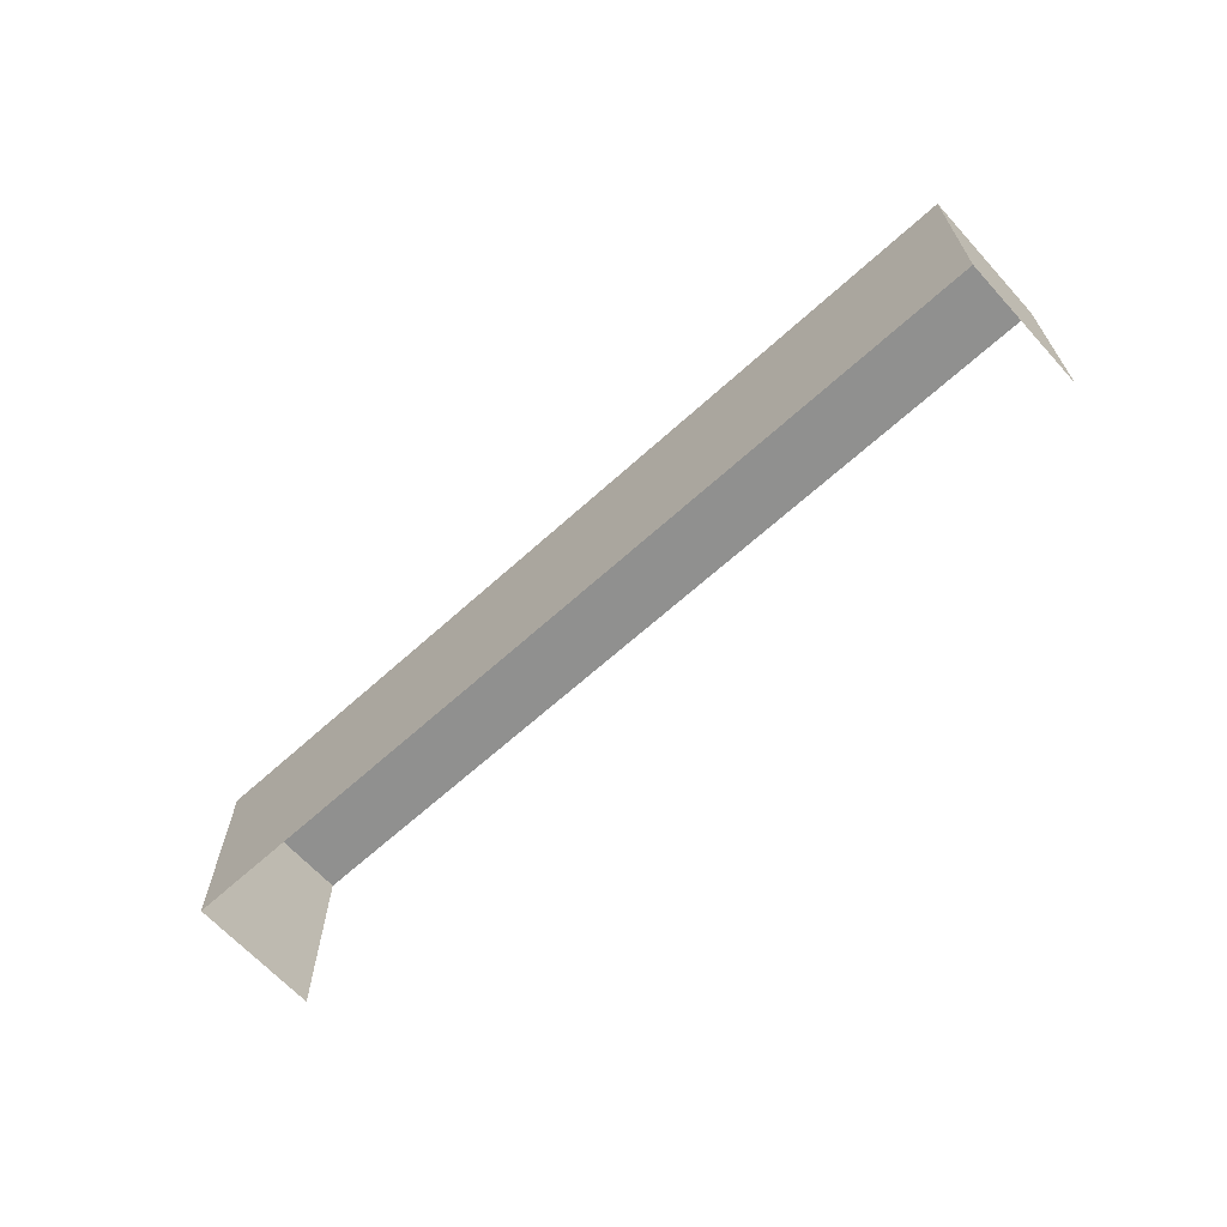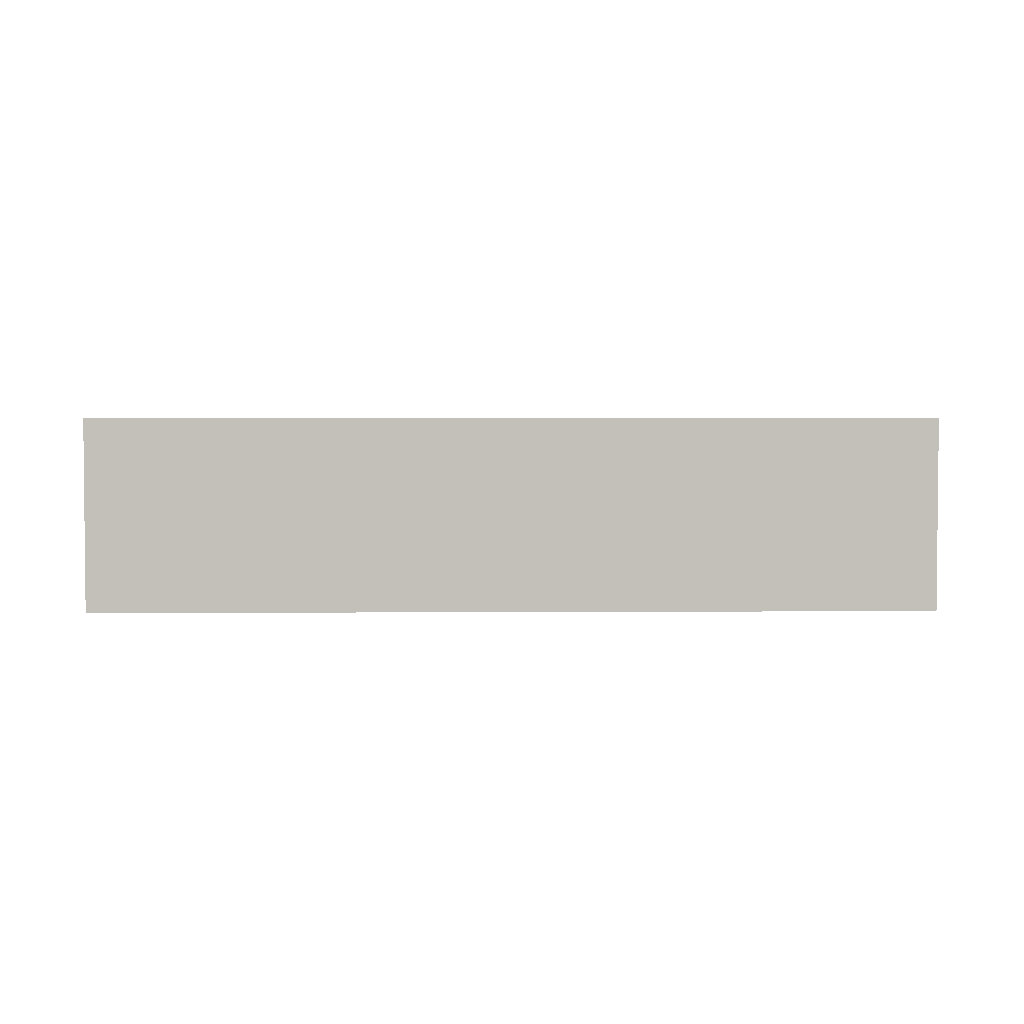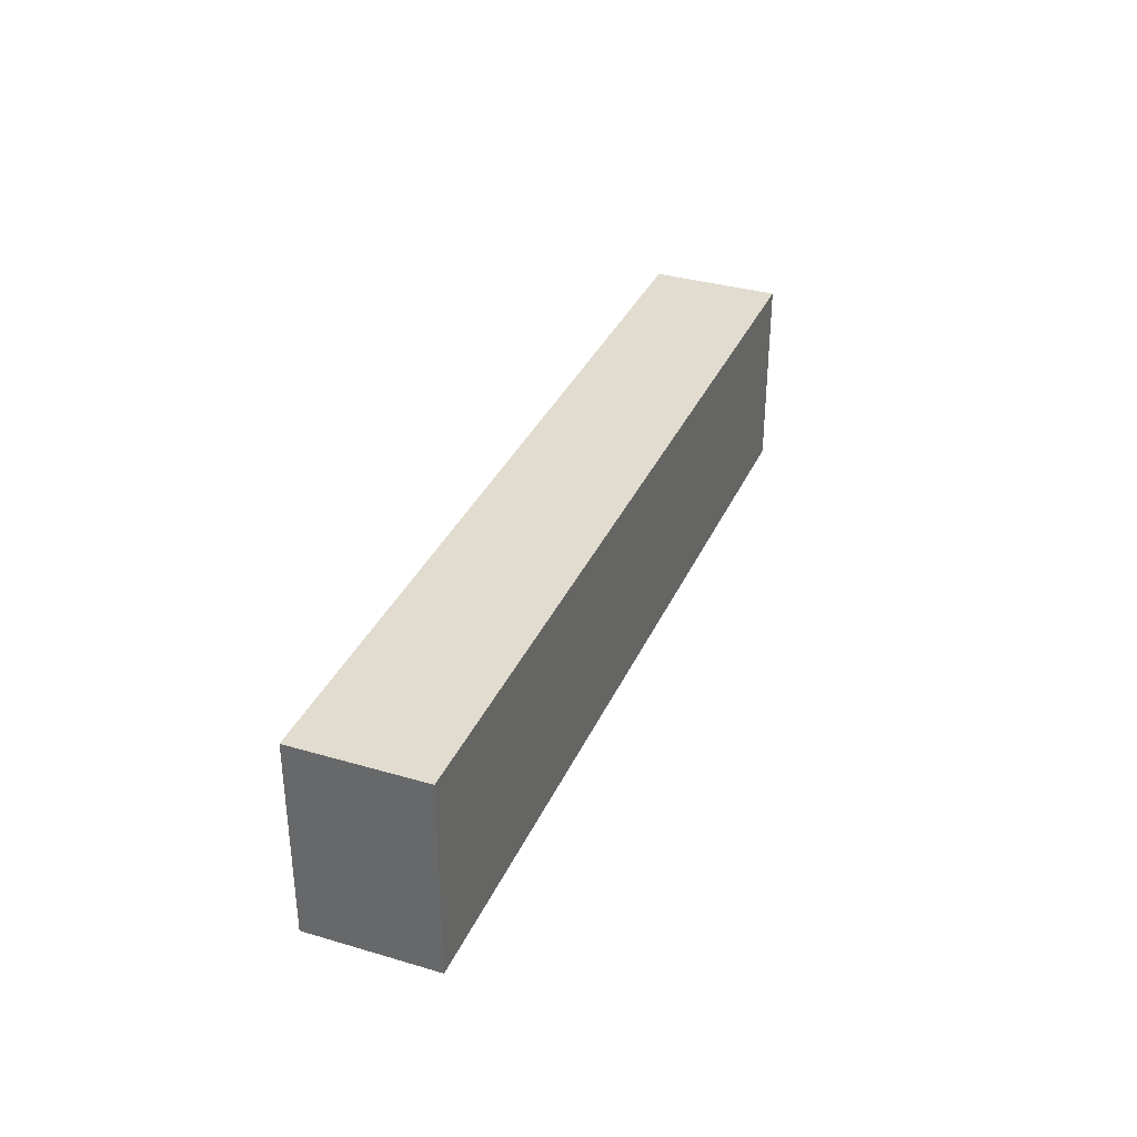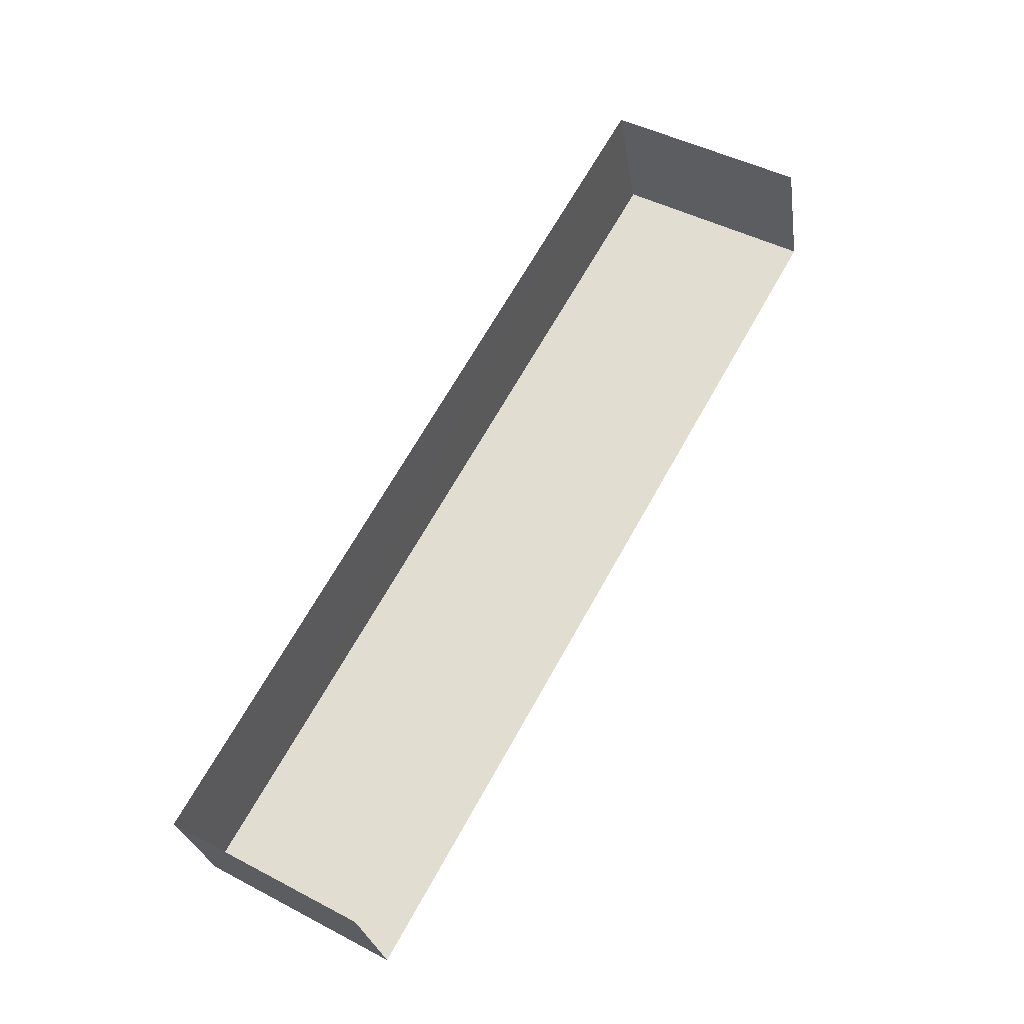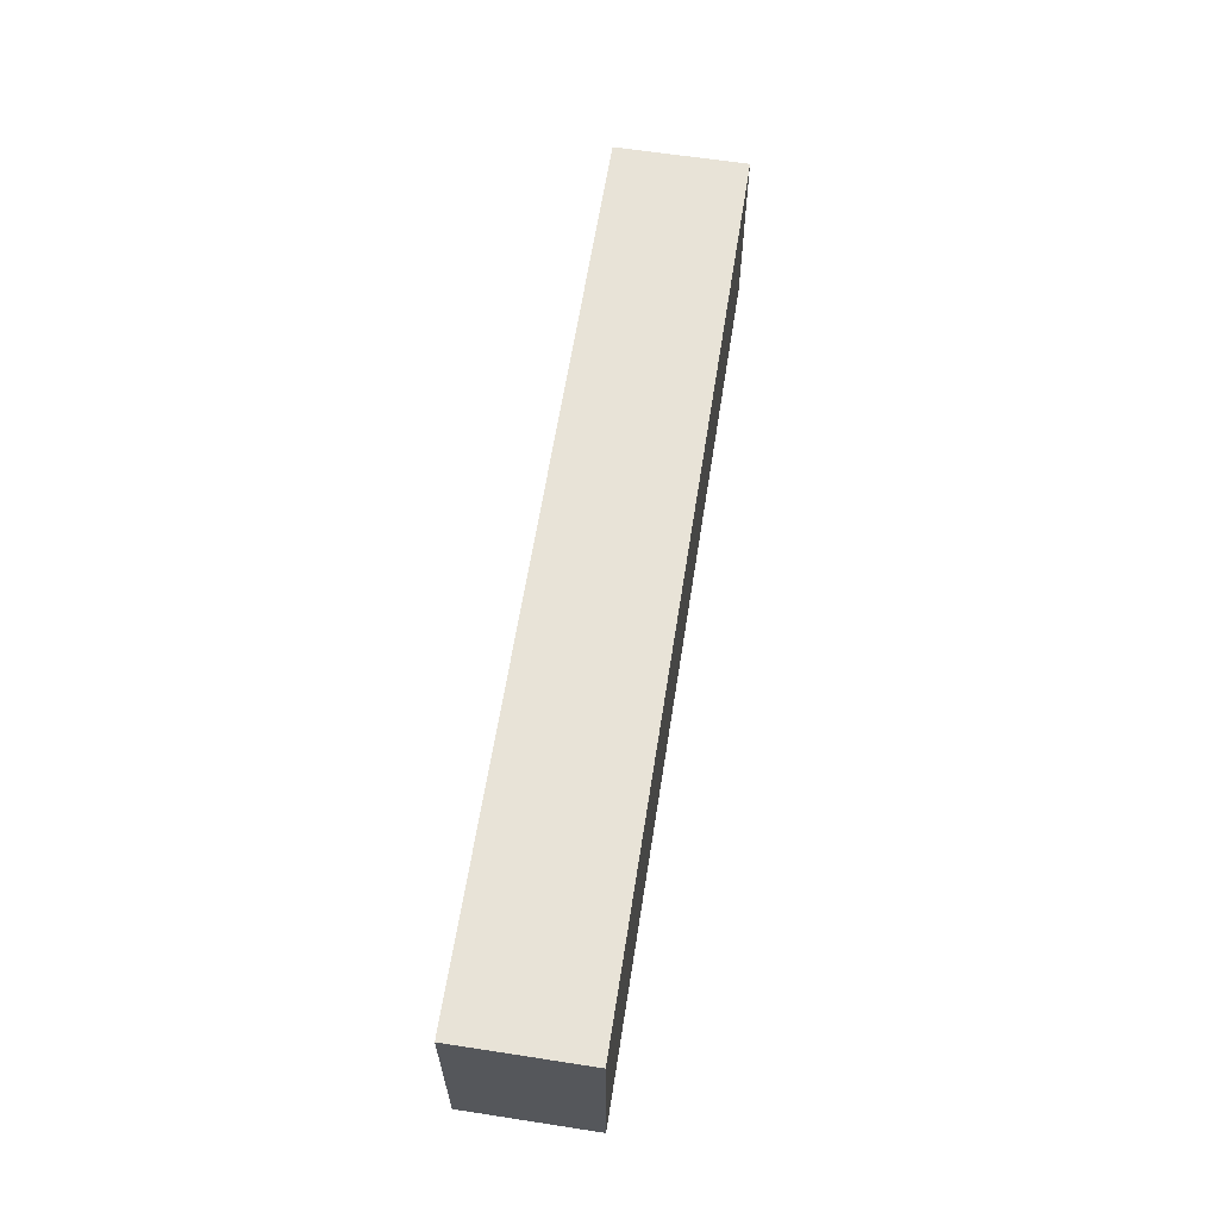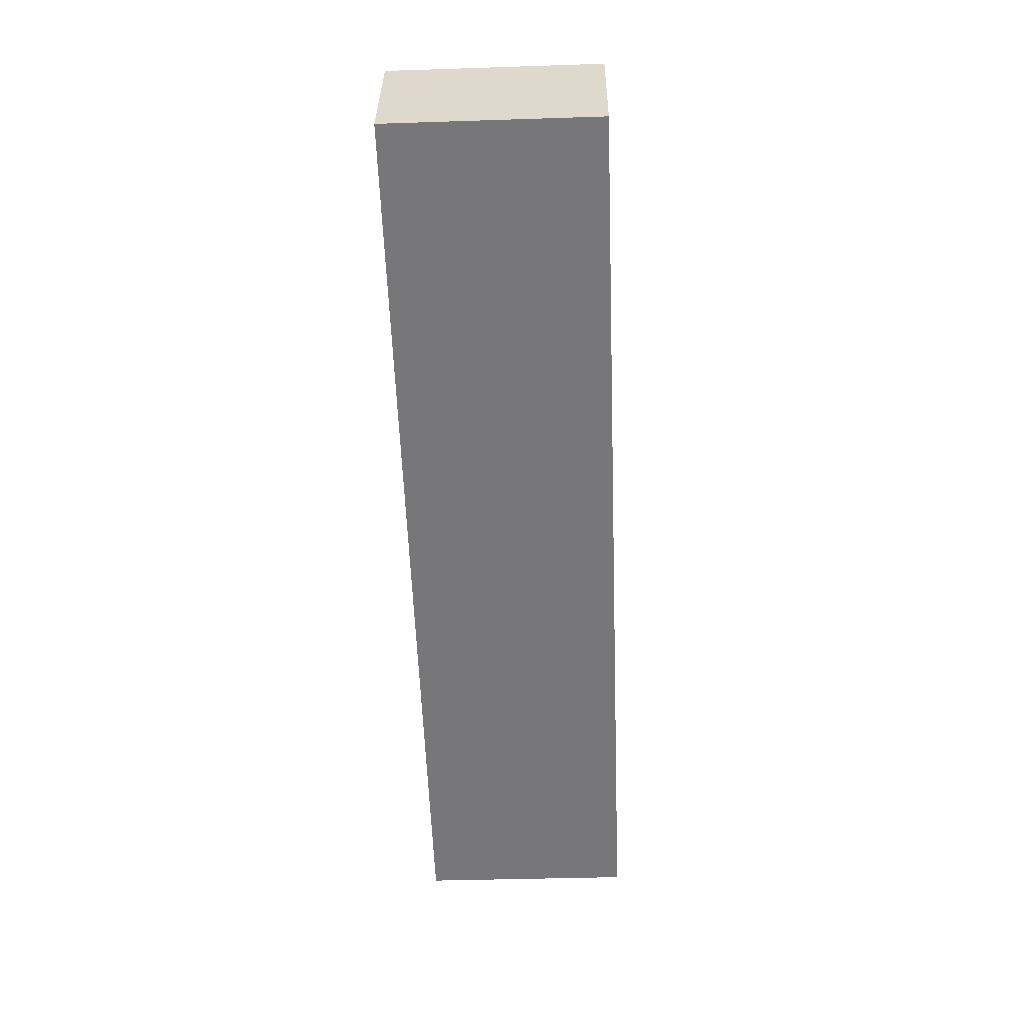
<metadata>
{"format":"obj","ext":"obj","renderer":"f3d","projection":"perspective","resolution":1024,"background":"white","views":[{"elev":-65.6,"azim":24.6,"up":"+Z"},{"elev":3.0,"azim":-19.0,"up":"+Z"},{"elev":34.5,"azim":-86.1,"up":"+Z"},{"elev":46.8,"azim":120.7,"up":"+Y"},{"elev":62.4,"azim":-98.8,"up":"+Z"},{"elev":-39.6,"azim":-87.7,"up":"+Y"}]}
</metadata>
<code>
v -2.254e+05 -1.276e+05 13.32
v -2.253e+05 -1.276e+05 13.32
v -2.253e+05 -1.276e+05 13.32
v -2.254e+05 -1.276e+05 13.32
v -2.254e+05 -1.276e+05 27.07
v -2.254e+05 -1.276e+05 27.07
v -2.253e+05 -1.276e+05 27.07
v -2.253e+05 -1.276e+05 27.07
f 1 2 3
f 4 1 3
f 5 2 1
f 5 8 2
f 5 6 7
f 8 5 7
f 8 3 2
f 8 7 3
f 6 4 3
f 7 6 3
f 5 1 4
f 6 5 4

</code>
